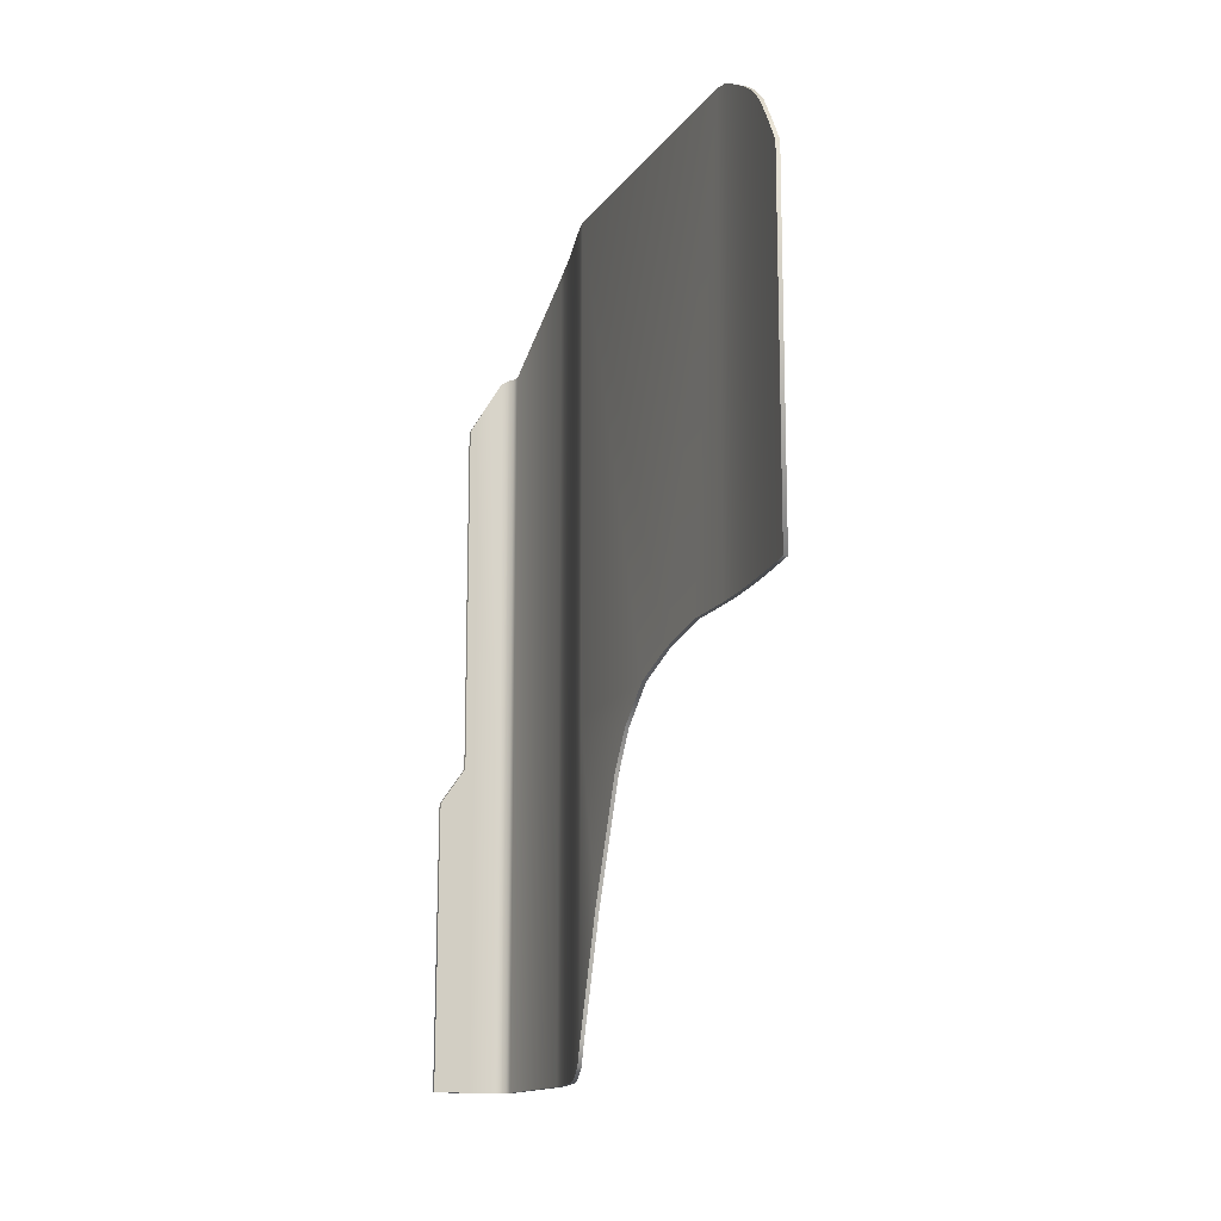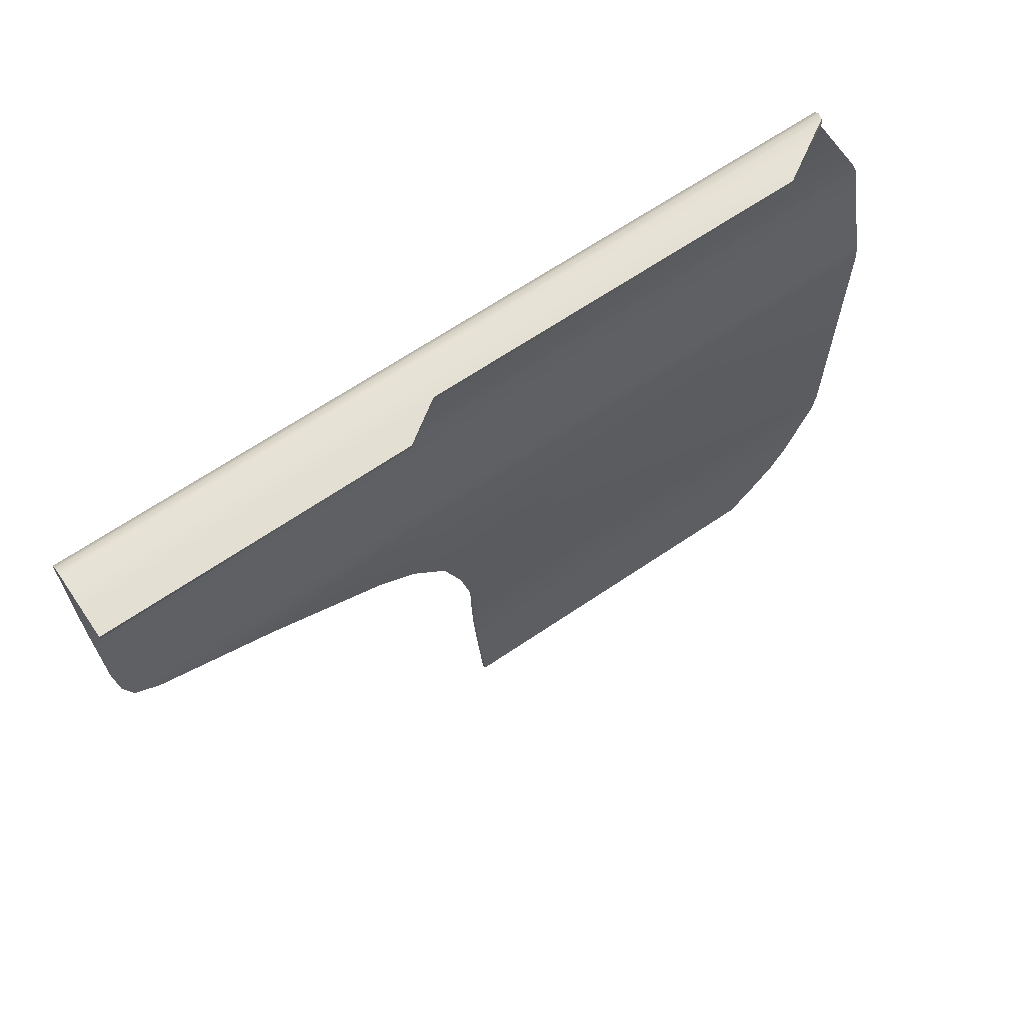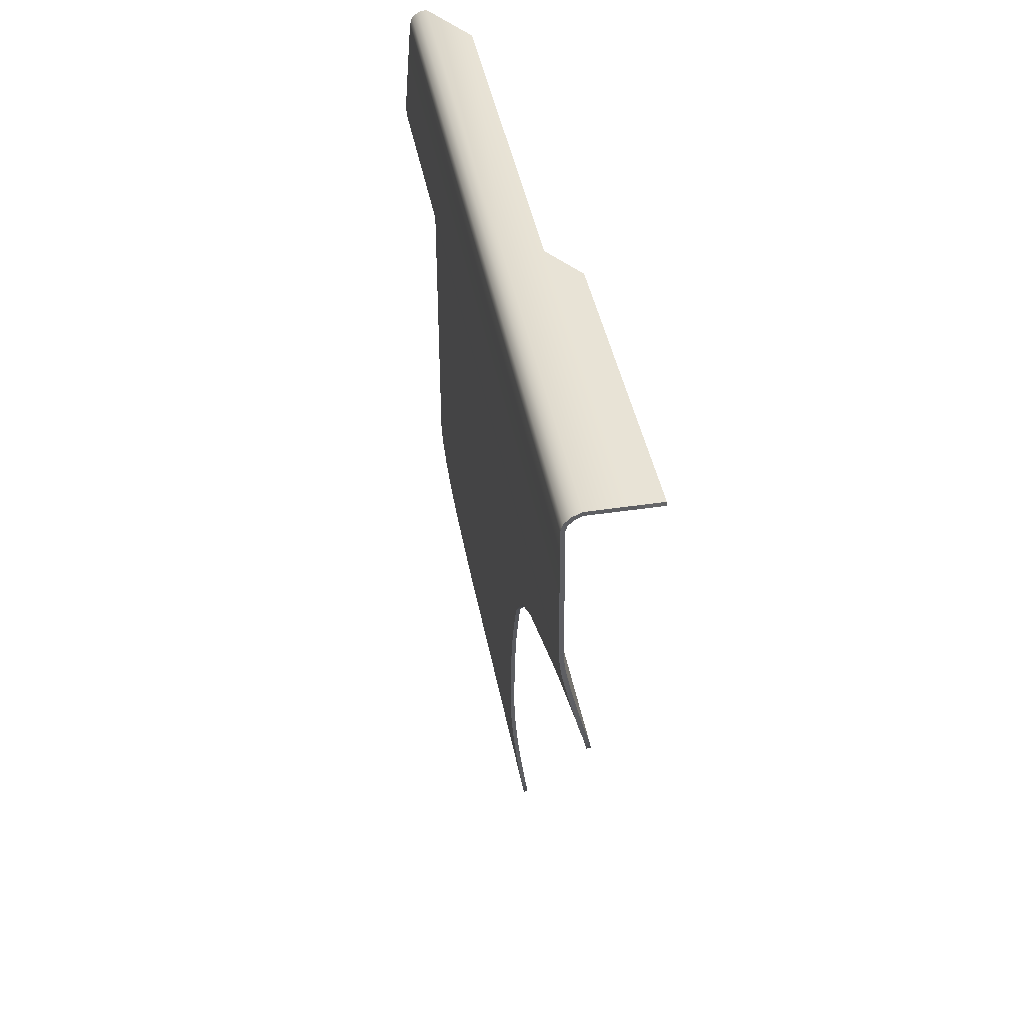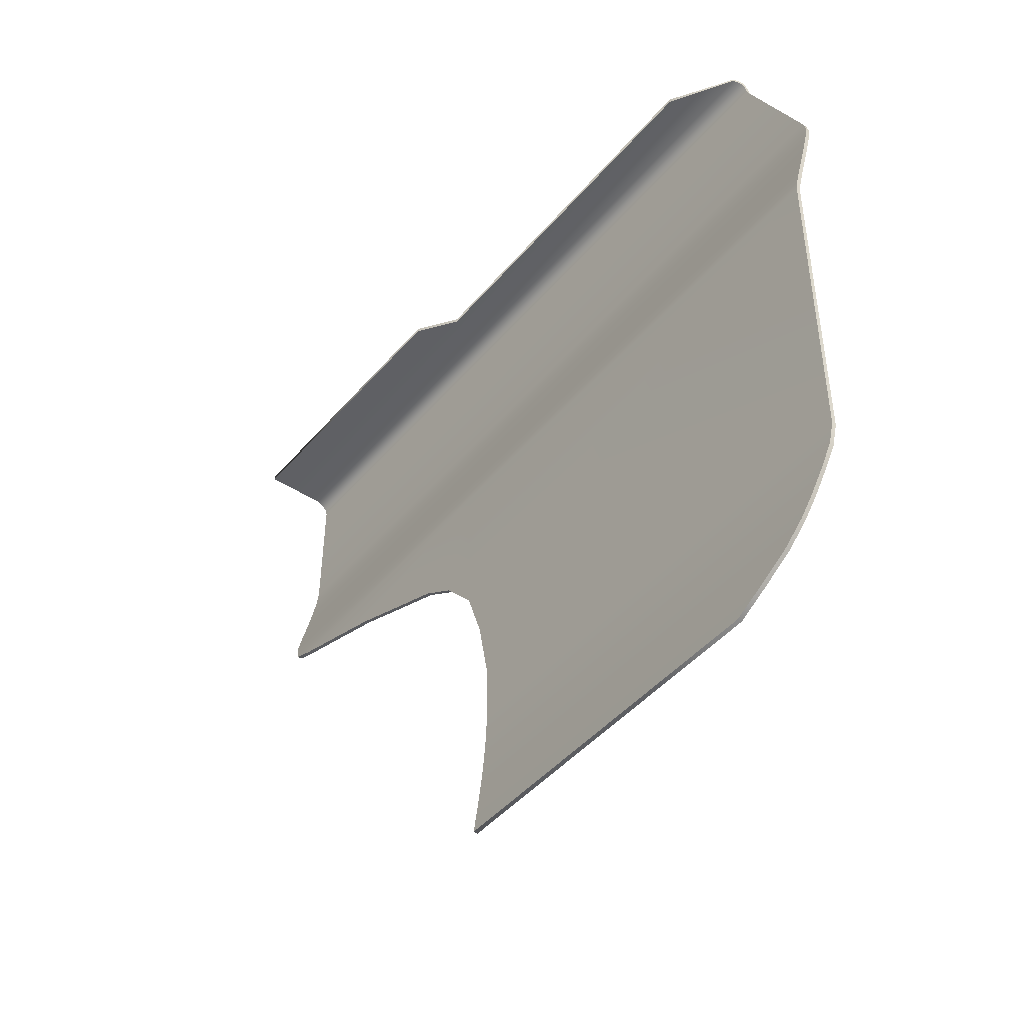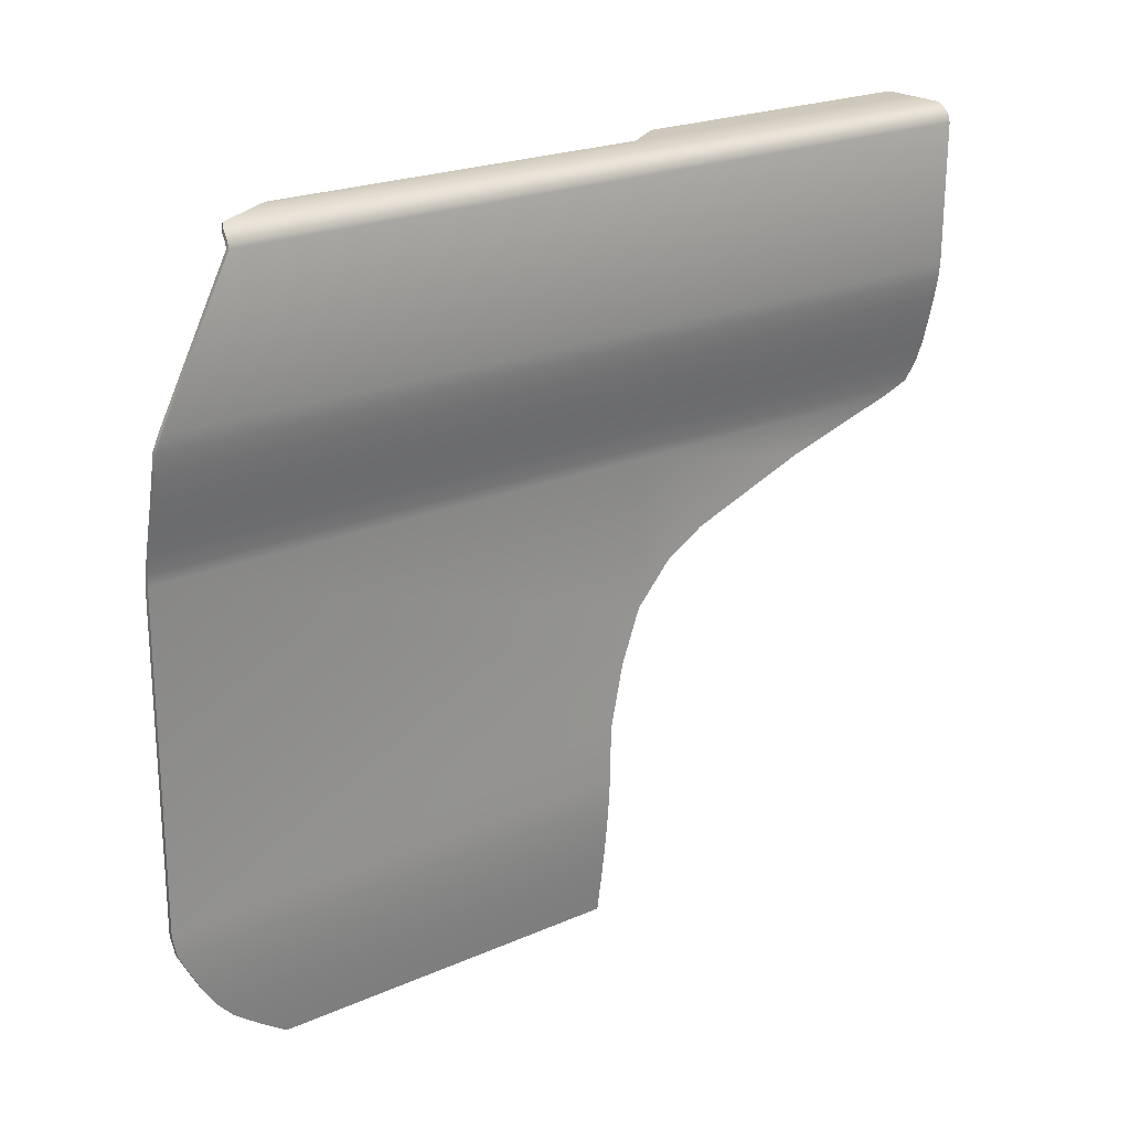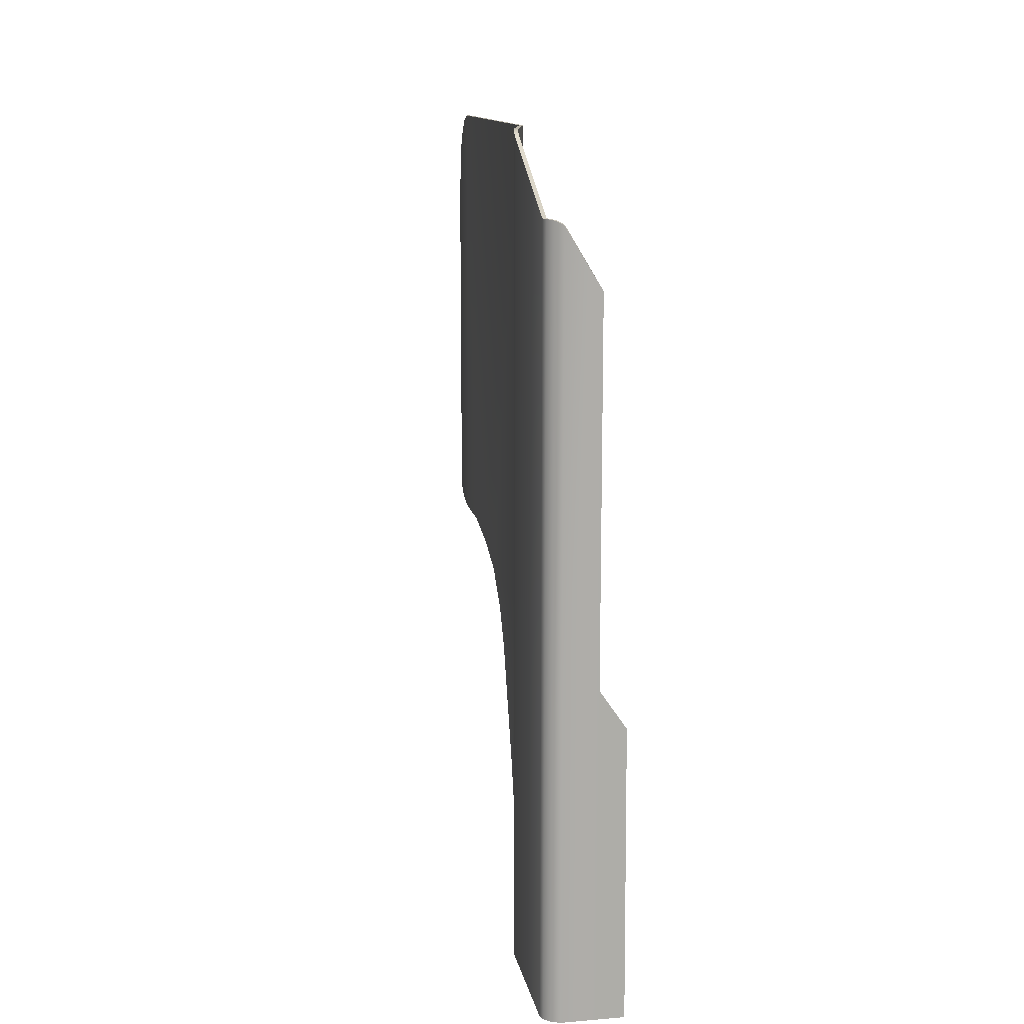
<metadata>
{"format":"obj","ext":"obj","renderer":"f3d","projection":"perspective","resolution":1024,"background":"white","views":[{"elev":-14.2,"azim":-22.6,"up":"+Z"},{"elev":66.4,"azim":-124.2,"up":"+Y"},{"elev":41.6,"azim":169.7,"up":"+Y"},{"elev":-45.1,"azim":-37.4,"up":"+Y"},{"elev":21.9,"azim":52.5,"up":"+Y"},{"elev":13.1,"azim":169.2,"up":"+Z"}]}
</metadata>
<code>
o Mesh_164
v -1.009 0.9173 -3.426
v -1.009 0.9173 -3.931
v -1.008 1.053 -3.493
v -1.008 1.053 -3.935
v -1.011 0.9025 -3.421
v -1.011 0.9026 -3.931
v -1.015 0.8823 -3.421
v -1.015 0.8823 -3.93
v -1.021 0.859 -3.421
v -1.021 0.859 -3.93
v -1.027 0.8352 -3.421
v -1.027 0.8352 -3.929
v -1.032 0.8132 -3.421
v -1.032 0.8132 -3.928
v -1.037 0.7956 -3.421
v -1.037 0.7956 -3.928
v -1.01 1.06 -3.493
v -1.01 1.06 -3.935
v -1.016 1.066 -3.494
v -1.017 1.066 -3.935
v -1.016 1.066 -3.494
v -1.017 1.066 -3.935
v -1.024 1.07 -3.498
v -1.025 1.07 -3.935
v -1.061 1.07 -3.557
v -1.061 1.07 -3.932
v -1.038 0.7848 -3.421
v -1.038 0.7848 -3.928
v -1.039 0.6375 -3.924
v -1.039 0.5854 -3.905
v -1.039 0.466 -3.421
v -1.039 0.466 -3.891
v -1.039 0.5229 -3.892
v -1.04 0.4448 -3.426
v -1.04 0.4448 -3.891
v -1.041 0.4239 -3.437
v -1.041 0.4239 -3.89
v -1.043 0.4034 -3.449
v -1.043 0.4034 -3.89
v -1.046 0.3831 -3.462
v -1.046 0.3831 -3.89
v -1.048 0.3631 -3.48
v -1.048 0.3631 -3.889
v -1.051 0.3431 -3.507
v -1.051 0.3431 -3.889
v -1.054 0.3232 -3.536
v -1.054 0.3232 -3.889
v -1.038 0.7479 -4.115
v -1.038 0.7017 -3.997
v -1.038 0.7846 -4.233
v -1.038 0.6778 -3.959
v -1.037 0.7956 -4.257
v -1.033 0.8132 -4.266
v -1.027 0.8352 -4.268
v -1.021 0.859 -4.268
v -1.015 0.8823 -4.268
v -1.011 0.9026 -4.268
v -1.009 0.9173 -4.268
v -1.008 1.053 -4.268
v -1.01 1.06 -4.268
v -1.017 1.066 -4.268
v -1.017 1.066 -4.268
v -1.025 1.07 -4.268
v -1.061 1.07 -4.268
v -1.088 1.07 -3.971
v -1.089 1.07 -4.268
v -1.012 1.053 -3.493
v -1.013 0.9176 -3.931
v -1.013 0.9176 -3.426
v -1.012 1.053 -3.935
v -1.015 0.9032 -3.931
v -1.015 0.9032 -3.421
v -1.019 0.8832 -3.93
v -1.019 0.8832 -3.421
v -1.025 0.86 -3.93
v -1.025 0.86 -3.421
v -1.031 0.8362 -3.929
v -1.031 0.8362 -3.421
v -1.036 0.8142 -3.928
v -1.036 0.8142 -3.421
v -1.04 0.7964 -3.928
v -1.04 0.7964 -3.421
v -1.014 1.058 -3.493
v -1.014 1.058 -3.935
v -1.019 1.063 -3.494
v -1.014 1.058 -3.935
v -1.014 1.058 -3.493
v -1.019 1.063 -3.935
v -1.026 1.066 -3.498
v -1.026 1.066 -3.935
v -1.061 1.066 -3.557
v -1.061 1.066 -3.932
v -1.042 0.7852 -3.928
v -1.042 0.7852 -3.421
v -1.043 0.4661 -3.421
v -1.043 0.5854 -3.905
v -1.043 0.5229 -3.892
v -1.043 0.6376 -3.924
v -1.043 0.4661 -3.891
v -1.044 0.445 -3.426
v -1.044 0.445 -3.891
v -1.045 0.4243 -3.437
v -1.045 0.4243 -3.89
v -1.047 0.4038 -3.449
v -1.047 0.4038 -3.89
v -1.05 0.3836 -3.462
v -1.05 0.3836 -3.89
v -1.052 0.3636 -3.48
v -1.052 0.3636 -3.889
v -1.055 0.3437 -3.507
v -1.055 0.3437 -3.889
v -1.058 0.3238 -3.536
v -1.058 0.3238 -3.889
v -1.042 0.6778 -3.959
v -1.042 0.7852 -4.233
v -1.042 0.7479 -4.115
v -1.042 0.7017 -3.997
v -1.04 0.7964 -4.257
v -1.037 0.8142 -4.266
v -1.031 0.8362 -4.268
v -1.025 0.86 -4.268
v -1.019 0.8832 -4.268
v -1.015 0.9032 -4.268
v -1.013 0.9176 -4.268
v -1.012 1.053 -4.268
v -1.014 1.058 -4.268
v -1.014 1.058 -4.268
v -1.019 1.063 -4.268
v -1.026 1.066 -4.268
v -1.061 1.066 -4.268
v -1.088 1.066 -3.971
v -1.089 1.066 -4.268
v -1.009 0.9173 -3.426
v -1.012 1.053 -3.493
v -1.013 0.9176 -3.426
v -1.008 1.053 -3.493
v -1.015 0.9032 -3.421
v -1.011 0.9025 -3.421
v -1.015 0.8823 -3.421
v -1.019 0.8832 -3.421
v -1.021 0.859 -3.421
v -1.025 0.86 -3.421
v -1.027 0.8352 -3.421
v -1.031 0.8362 -3.421
v -1.032 0.8132 -3.421
v -1.036 0.8142 -3.421
v -1.037 0.7956 -3.421
v -1.04 0.7964 -3.421
v -1.014 1.058 -3.493
v -1.01 1.06 -3.493
v -1.016 1.066 -3.494
v -1.019 1.063 -3.494
v -1.024 1.07 -3.498
v -1.026 1.066 -3.498
v -1.026 1.066 -3.498
v -1.061 1.07 -3.557
v -1.061 1.066 -3.557
v -1.024 1.07 -3.498
v -1.061 1.07 -3.932
v -1.061 1.066 -3.932
v -1.038 0.7848 -3.421
v -1.042 0.7852 -3.421
v -1.043 0.4661 -3.421
v -1.039 0.466 -3.421
v -1.043 0.4661 -3.891
v -1.039 0.5229 -3.892
v -1.039 0.466 -3.891
v -1.043 0.5229 -3.892
v -1.039 0.5854 -3.905
v -1.043 0.5854 -3.905
v -1.039 0.6375 -3.924
v -1.043 0.6376 -3.924
v -1.04 0.4448 -3.426
v -1.044 0.445 -3.426
v -1.04 0.4448 -3.891
v -1.044 0.445 -3.891
v -1.041 0.4239 -3.437
v -1.045 0.4243 -3.437
v -1.041 0.4239 -3.89
v -1.045 0.4243 -3.89
v -1.043 0.4034 -3.449
v -1.047 0.4038 -3.449
v -1.043 0.4034 -3.89
v -1.047 0.4038 -3.89
v -1.046 0.3831 -3.462
v -1.05 0.3836 -3.462
v -1.046 0.3831 -3.89
v -1.05 0.3836 -3.89
v -1.048 0.3631 -3.48
v -1.052 0.3636 -3.48
v -1.048 0.3631 -3.889
v -1.052 0.3636 -3.889
v -1.051 0.3431 -3.507
v -1.055 0.3437 -3.507
v -1.051 0.3431 -3.889
v -1.055 0.3437 -3.889
v -1.054 0.3232 -3.536
v -1.058 0.3238 -3.536
v -1.058 0.3238 -3.536
v -1.054 0.3232 -3.889
v -1.054 0.3232 -3.536
v -1.058 0.3238 -3.889
v -1.054 0.3232 -3.889
v -1.058 0.3238 -3.889
v -1.042 0.7479 -4.115
v -1.038 0.7846 -4.233
v -1.038 0.7479 -4.115
v -1.042 0.7852 -4.233
v -1.042 0.7017 -3.997
v -1.038 0.7017 -3.997
v -1.042 0.6778 -3.959
v -1.038 0.7017 -3.997
v -1.038 0.6778 -3.959
v -1.042 0.7017 -3.997
v -1.04 0.7964 -4.257
v -1.037 0.7956 -4.257
v -1.033 0.8132 -4.266
v -1.04 0.7964 -4.257
v -1.037 0.8142 -4.266
v -1.037 0.7956 -4.257
v -1.031 0.8362 -4.268
v -1.027 0.8352 -4.268
v -1.021 0.859 -4.268
v -1.025 0.86 -4.268
v -1.019 0.8832 -4.268
v -1.015 0.8823 -4.268
v -1.015 0.9032 -4.268
v -1.011 0.9026 -4.268
v -1.013 0.9176 -4.268
v -1.009 0.9173 -4.268
v -1.012 1.053 -4.268
v -1.008 1.053 -4.268
v -1.014 1.058 -4.268
v -1.01 1.06 -4.268
v -1.017 1.066 -4.268
v -1.019 1.063 -4.268
v -1.026 1.066 -4.268
v -1.025 1.07 -4.268
v -1.061 1.066 -4.268
v -1.061 1.07 -4.268
v -1.089 1.066 -4.268
v -1.089 1.07 -4.268
v -1.088 1.066 -3.971
v -1.089 1.07 -4.268
v -1.089 1.066 -4.268
v -1.088 1.07 -3.971
f 130 131 132
f 131 130 92
f 140 141 139
f 141 140 142
f 142 143 141
f 143 142 144
f 144 145 143
f 145 144 146
f 146 147 145
f 147 146 148
f 148 161 147
f 161 148 162
f 180 183 184
f 183 180 179
f 184 187 188
f 187 184 183
f 188 191 192
f 191 188 187
f 192 195 196
f 225 223 224
f 223 225 226
f 227 226 225
f 226 227 228
f 229 228 227
f 228 229 230
f 230 231 232
f 231 230 229
f 232 233 234
f 233 232 231
f 235 234 233
f 235 233 236
f 237 235 236
f 235 237 238
f 237 239 240
f 237 240 238
f 1 2 3
f 3 2 4
f 5 6 1
f 1 6 2
f 7 8 5
f 5 8 6
f 9 10 7
f 7 10 8
f 11 12 9
f 9 12 10
f 13 14 11
f 11 14 12
f 15 16 13
f 13 16 14
f 3 4 17
f 17 4 18
f 17 18 19
f 19 18 20
f 21 22 23
f 23 22 24
f 23 24 25
f 25 24 26
f 27 28 15
f 15 28 16
f 27 29 28
f 27 30 29
f 31 32 33
f 30 31 33
f 30 27 31
f 34 32 31
f 32 34 35
f 36 35 34
f 35 36 37
f 38 37 36
f 37 38 39
f 40 39 38
f 39 40 41
f 41 40 42
f 41 42 43
f 43 42 44
f 43 44 45
f 45 44 46
f 45 46 47
f 48 28 49
f 50 28 48
f 28 29 51
f 49 28 51
f 28 50 16
f 52 16 50
f 16 52 14
f 14 52 53
f 14 53 12
f 12 53 54
f 12 54 10
f 10 54 55
f 10 55 8
f 8 55 56
f 8 56 6
f 6 56 57
f 6 57 2
f 2 57 58
f 2 58 4
f 4 58 59
f 4 59 18
f 18 59 60
f 18 60 20
f 20 60 61
f 22 62 24
f 24 62 63
f 64 26 24
f 24 63 64
f 64 65 26
f 65 64 66
f 67 68 69
f 68 67 70
f 69 71 72
f 71 69 68
f 72 73 74
f 73 72 71
f 74 75 76
f 75 74 73
f 76 77 78
f 77 76 75
f 78 79 80
f 79 78 77
f 80 81 82
f 81 80 79
f 70 83 84
f 83 70 67
f 85 86 87
f 86 85 88
f 89 88 85
f 88 89 90
f 90 89 91
f 90 91 92
f 93 82 81
f 82 93 94
f 95 96 97
f 98 94 93
f 96 95 94
f 95 97 99
f 94 98 96
f 95 99 100
f 100 99 101
f 100 101 102
f 102 101 103
f 102 103 104
f 104 103 105
f 104 105 106
f 106 105 107
f 106 107 108
f 108 107 109
f 108 109 110
f 110 109 111
f 110 111 112
f 112 111 113
f 98 93 114
f 93 115 116
f 93 116 117
f 93 117 114
f 115 93 81
f 81 118 115
f 118 81 79
f 79 119 118
f 119 79 77
f 77 120 119
f 120 77 75
f 75 121 120
f 121 75 73
f 73 122 121
f 122 73 71
f 71 123 122
f 123 71 68
f 68 124 123
f 124 68 70
f 70 125 124
f 125 70 84
f 84 126 125
f 127 86 88
f 88 128 127
f 128 88 90
f 90 129 128
f 92 130 90
f 90 130 129
f 133 134 135
f 134 133 136
f 133 137 138
f 137 133 135
f 137 139 138
f 139 137 140
f 136 149 134
f 149 136 150
f 149 151 152
f 151 149 150
f 152 153 154
f 153 152 151
f 155 156 157
f 156 155 158
f 157 159 160
f 159 157 156
f 163 161 162
f 161 163 164
f 165 166 167
f 166 165 168
f 168 169 166
f 169 168 170
f 170 171 169
f 171 170 172
f 163 173 164
f 173 163 174
f 175 165 167
f 165 175 176
f 174 177 173
f 177 174 178
f 176 179 180
f 179 176 175
f 178 181 177
f 181 178 182
f 182 185 181
f 185 182 186
f 186 189 185
f 189 186 190
f 190 193 189
f 193 190 194
f 195 192 191
f 194 197 193
f 197 194 198
f 199 200 201
f 200 199 202
f 196 203 204
f 203 196 195
f 205 206 207
f 206 205 208
f 209 207 210
f 207 209 205
f 211 212 213
f 212 211 214
f 172 213 171
f 213 172 211
f 215 206 208
f 206 215 216
f 217 218 219
f 218 217 220
f 221 217 219
f 217 221 222
f 223 221 224
f 221 223 222
f 239 241 242
f 239 242 240
f 243 244 245
f 244 243 246
f 160 246 243
f 246 160 159

</code>
